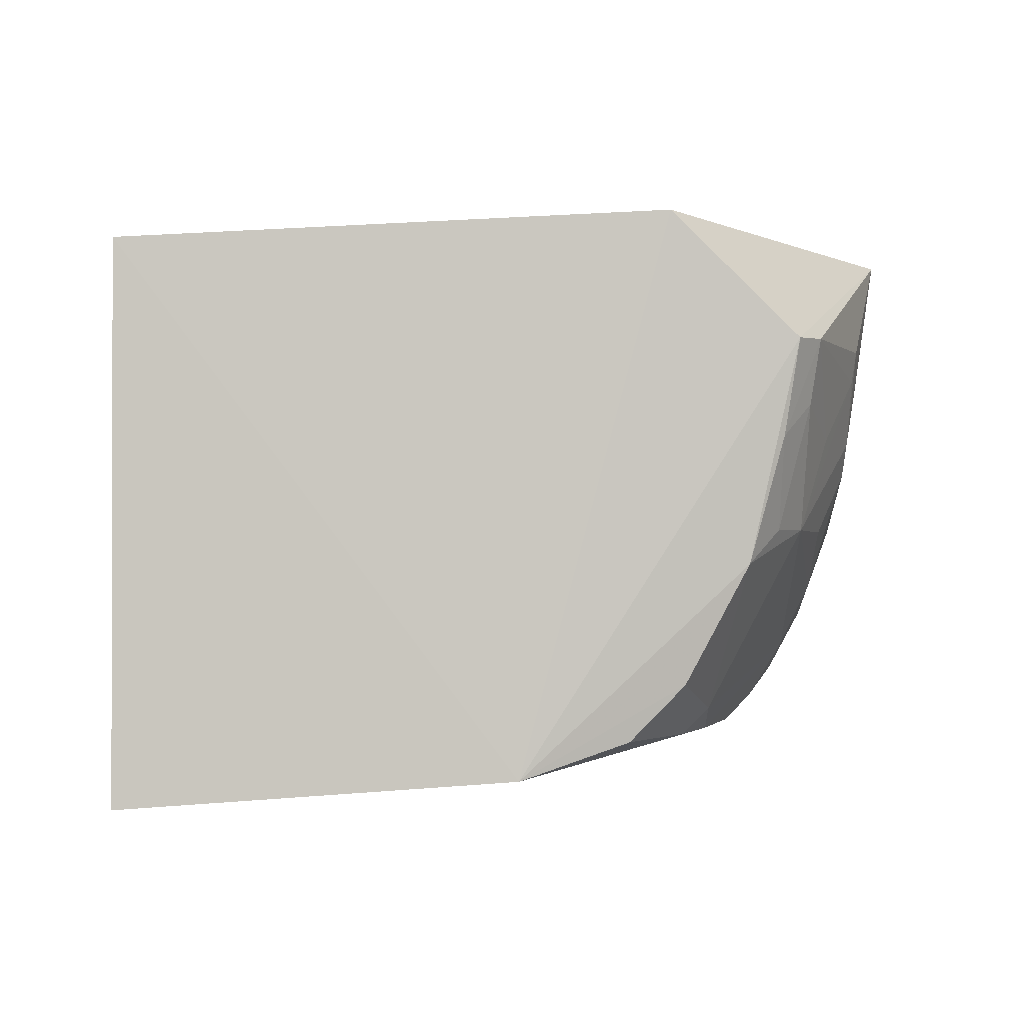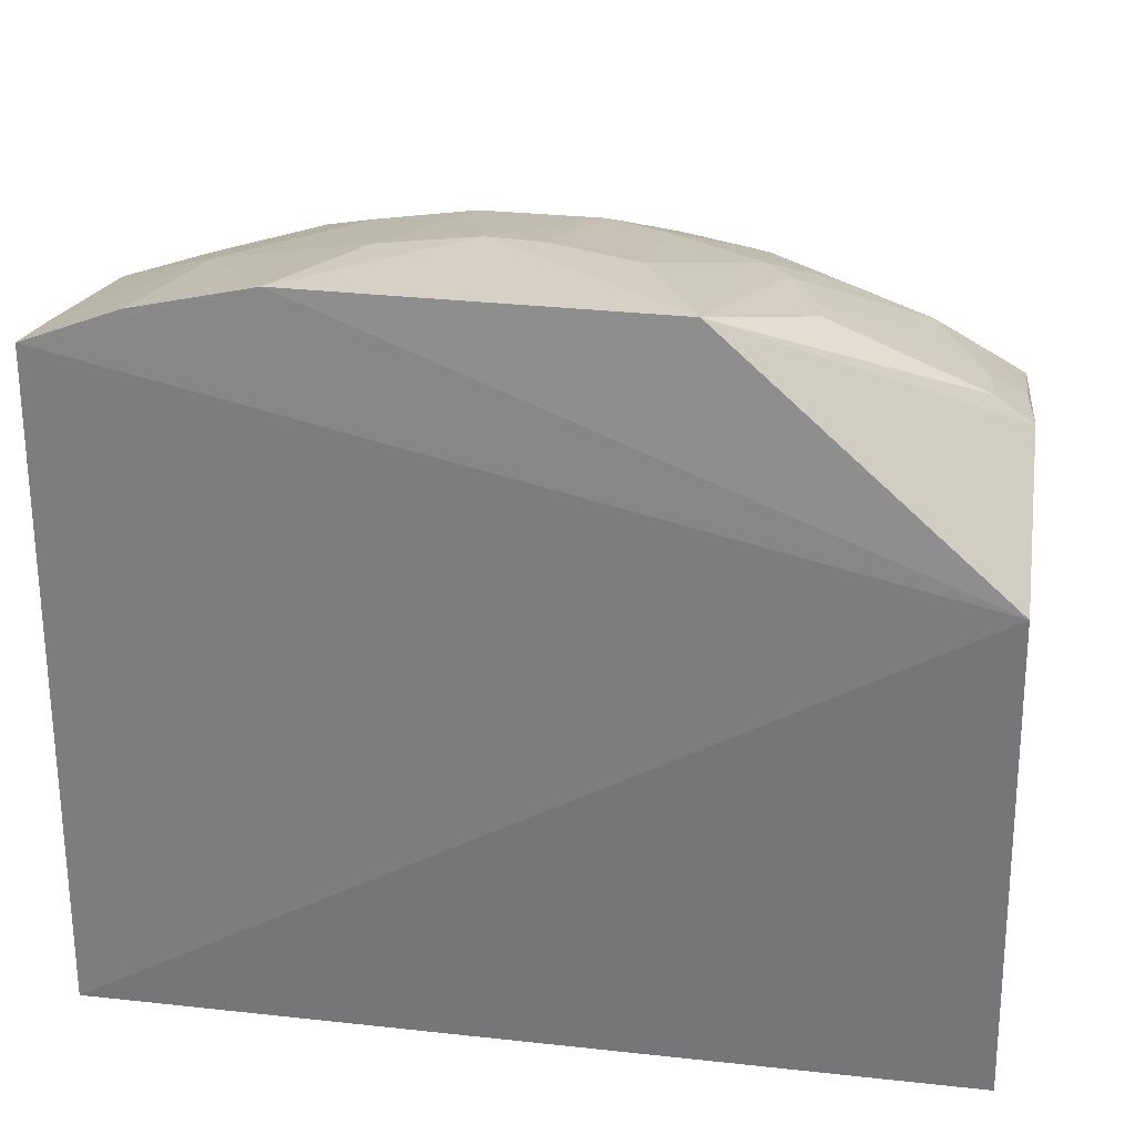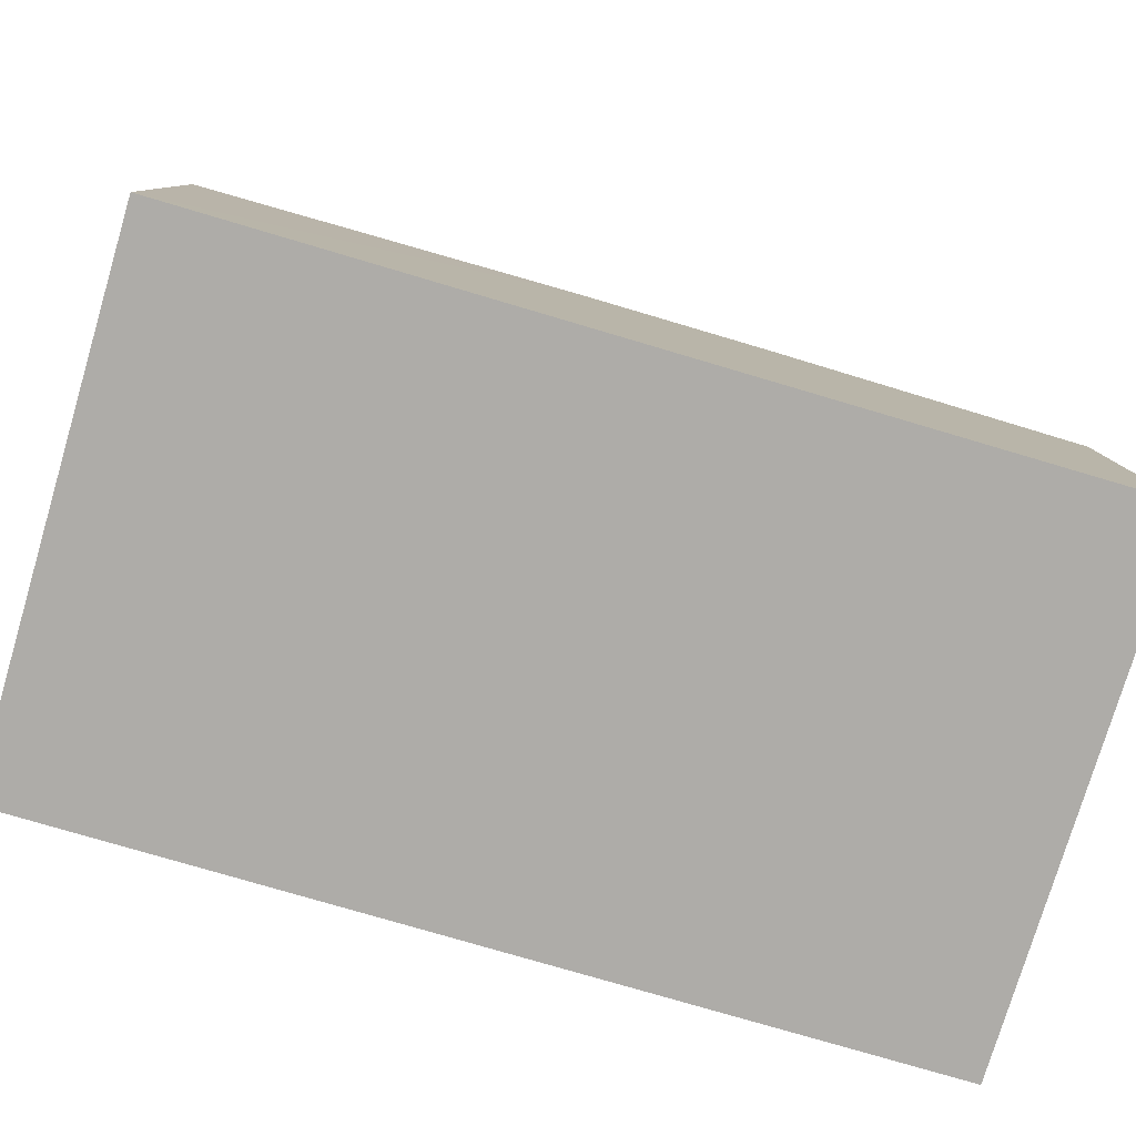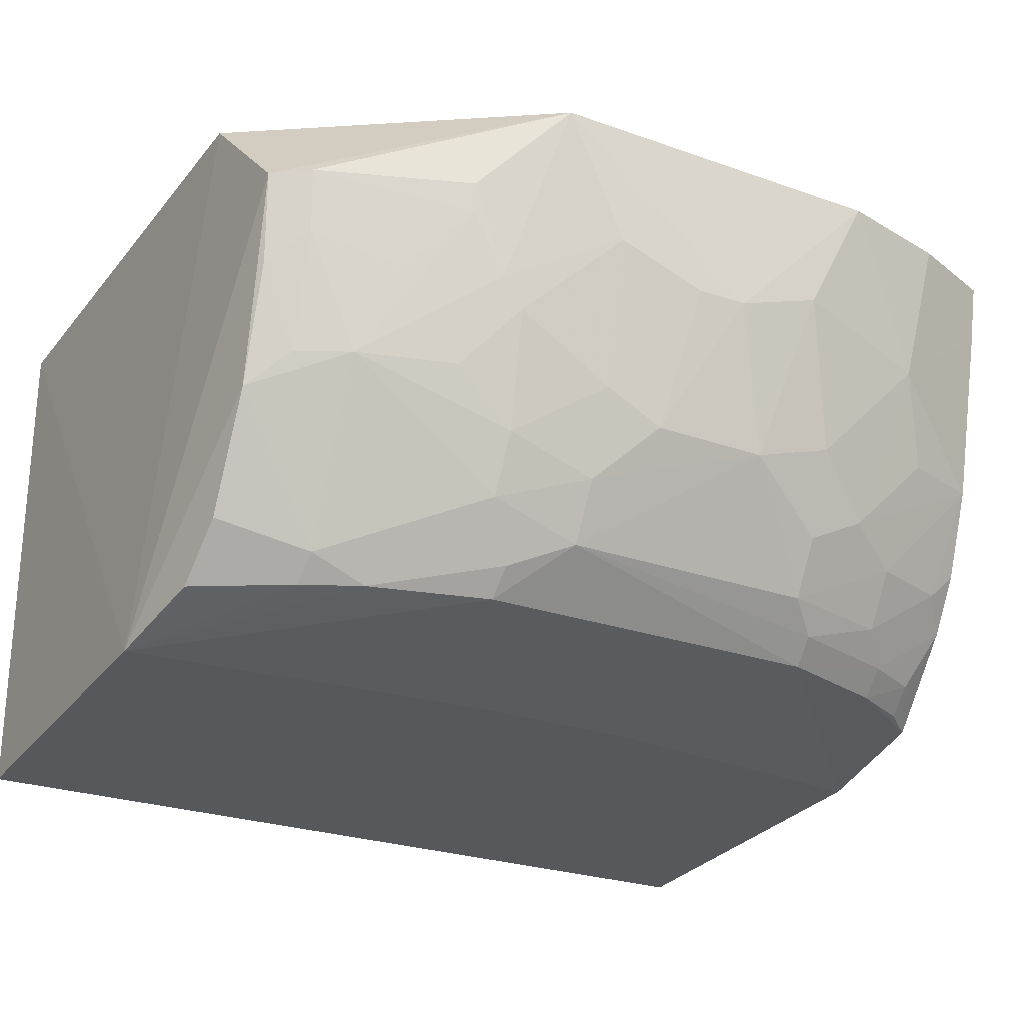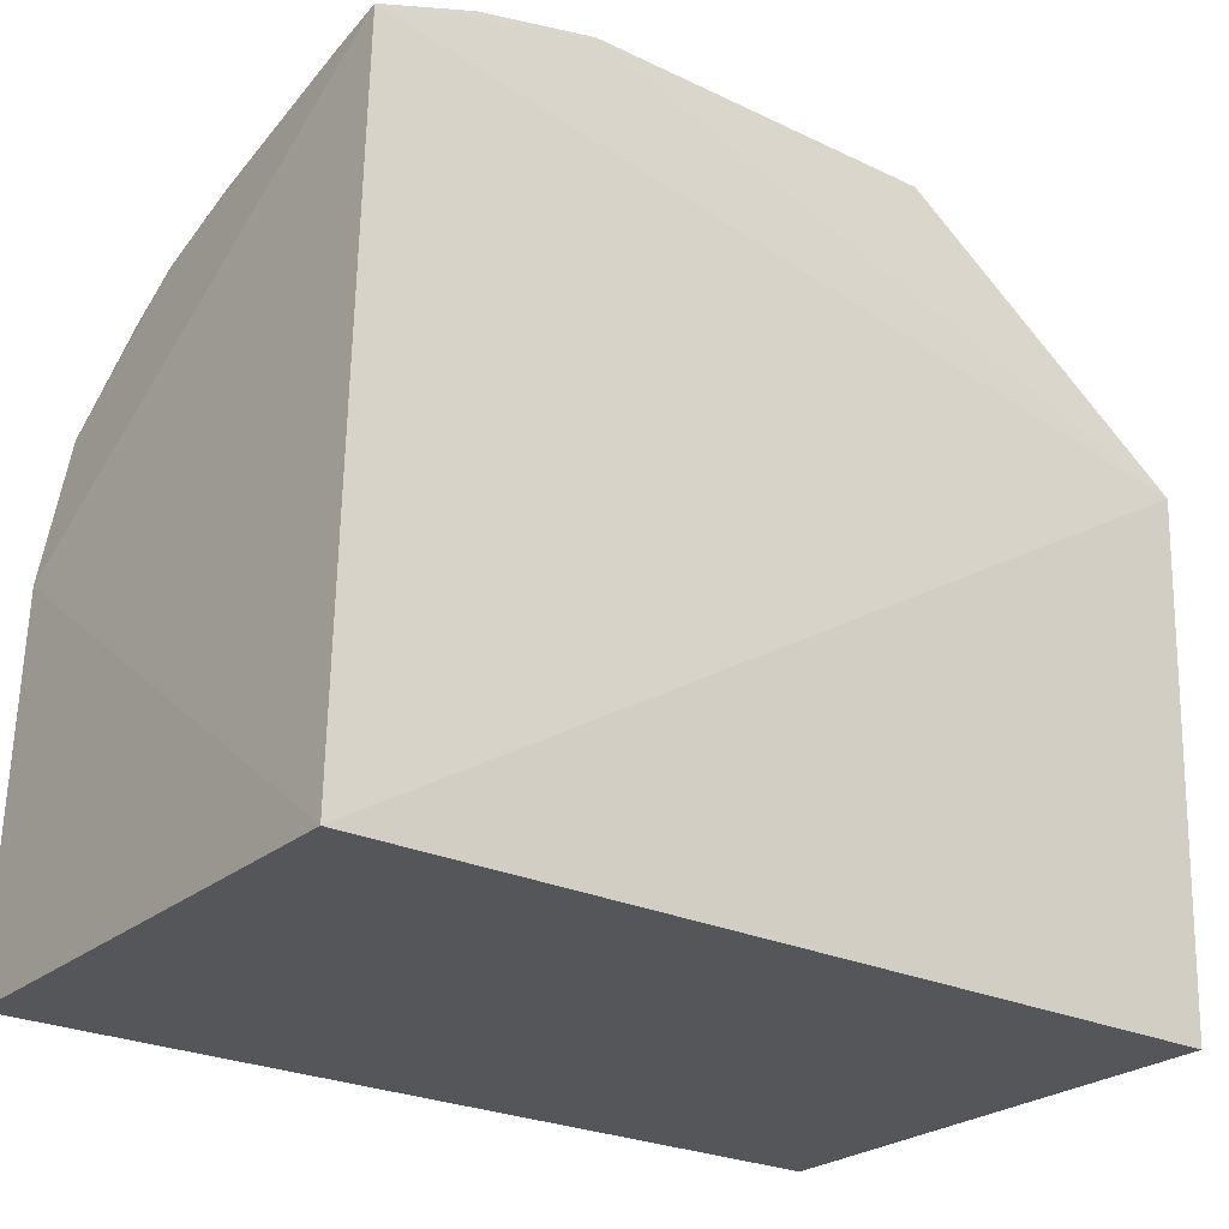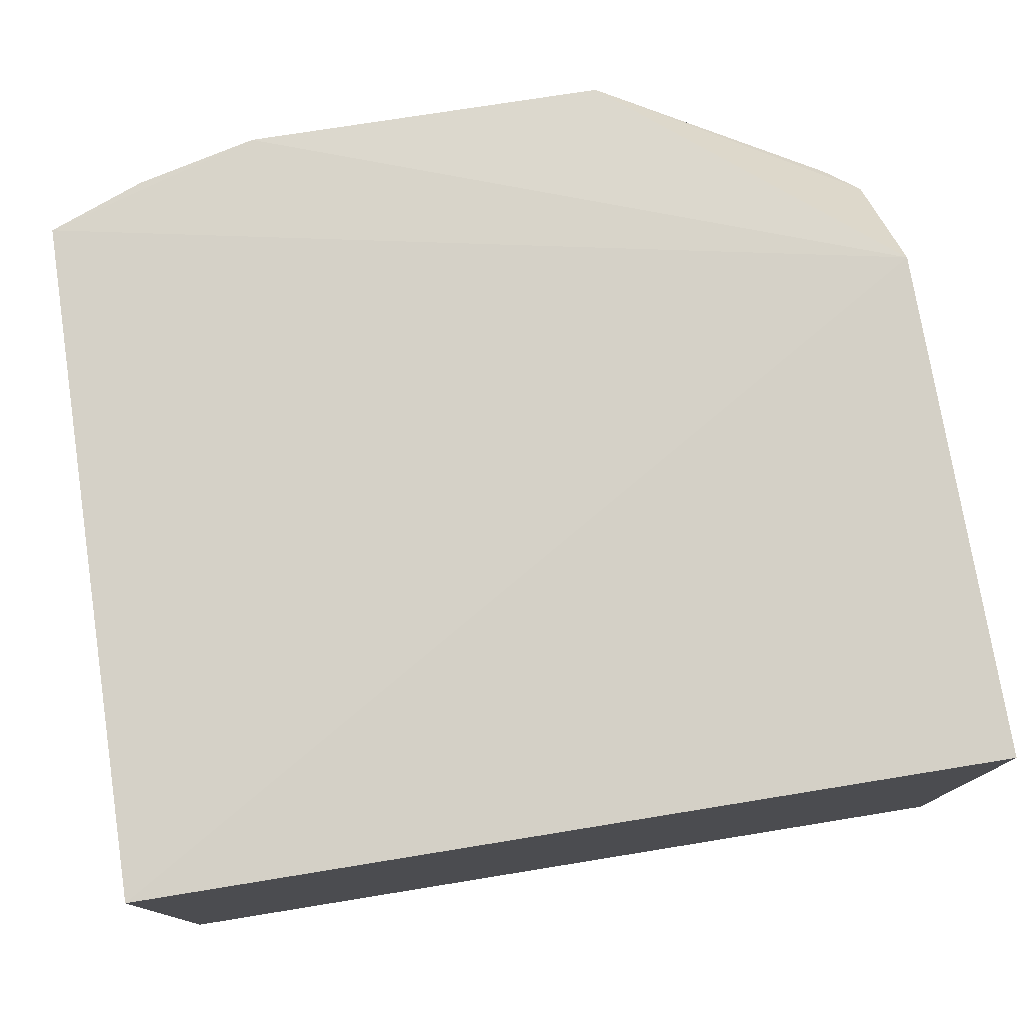
<metadata>
{"format":"obj","ext":"obj","renderer":"f3d","projection":"perspective","resolution":1024,"background":"white","views":[{"elev":-0.5,"azim":88.5,"up":"+Z"},{"elev":28.4,"azim":9.3,"up":"+Y"},{"elev":-76.9,"azim":163.5,"up":"+Y"},{"elev":-25.2,"azim":149.9,"up":"+Z"},{"elev":-25.3,"azim":-37.2,"up":"+Y"},{"elev":77.3,"azim":-9.2,"up":"+Z"}]}
</metadata>
<code>
v 0.2297 0.004224 -0.2348
v 0.2297 0.004003 -0.4884
v 0.2217 0.311 -0.2779
v -0.08497 0.3692 -0.2319
v -0.1945 0.004224 -0.2348
v -0.08597 0.2945 -0.4603
v 0.2247 0.2523 -0.2211
v 0.2199 0.2342 -0.4599
v 0.03085 0.3497 -0.38
v -0.1852 0.3032 -0.3933
v -0.1945 0.004007 -0.4884
v 0.08958 0.3681 -0.2316
v -0.1896 0.3377 -0.2322
v 0.2287 0.1842 -0.4765
v 0.09007 0.2934 -0.4605
v -0.09944 0.3337 -0.3934
v -0.1878 0.2511 -0.4639
v -0.01014 0.366 -0.3079
v 0.117 0.3503 -0.3226
v -0.1945 0.1851 -0.4773
v 0.2192 0.2885 -0.3799
v 0.06002 0.3196 -0.436
v 0.176 0.2627 -0.4601
v -0.1276 0.3038 -0.4347
v -0.1272 0.3493 -0.307
v -0.02695 0.3499 -0.3801
v 0.1335 0.3522 -0.278
v 0.05896 0.3648 -0.2926
v 0.04789 0.2003 -0.4764
v 0.2181 0.2595 -0.4344
v 0.1775 0.3181 -0.3647
v 0.1479 0.2762 -0.4598
v -0.0696 0.3185 -0.4352
v -0.128 0.3188 -0.4079
v -0.1709 0.2761 -0.4491
v -0.1432 0.3556 -0.2323
v -0.05419 0.3658 -0.2929
v -0.184 0.3197 -0.3508
v 0.06009 0.3348 -0.408
v 0.2045 0.3231 -0.2772
v 0.01492 0.3653 -0.3078
v 0.1068 0.3499 -0.3375
v -0.043 0.2003 -0.4764
v 0.1325 0.3502 -0.2924
v 0.1751 0.2748 -0.448
v 0.08968 0.3054 -0.4479
v -0.08492 0.306 -0.4484
v -0.07003 0.3331 -0.4081
v -0.1705 0.3036 -0.4068
v -0.1846 0.2888 -0.421
v -0.1433 0.277 -0.4607
v -0.1883 0.3335 -0.2626
v -0.07 0.3484 -0.3658
v -0.142 0.3337 -0.3513
v 0.2188 0.3043 -0.322
v 0.05954 0.3501 -0.366
v 0.103 0.3331 -0.393
v 0.1623 0.3325 -0.322
v 0.1036 0.3192 -0.4212
v -0.1424 0.289 -0.4483
v -0.1723 0.2633 -0.4613
v 0.2023 0.3041 -0.3646
v 0.1316 0.3337 -0.3658
v 0.2021 0.3187 -0.3069
f 5 2 1
f 7 5 1
f 11 2 5
f 12 7 3
f 12 4 7
f 13 7 4
f 13 5 7
f 14 7 1
f 14 1 2
f 14 3 7
f 17 13 10
f 18 4 12
f 20 11 5
f 20 5 13
f 20 13 17
f 20 17 6
f 21 3 14
f 22 15 6
f 23 8 14
f 26 18 9
f 27 19 12
f 28 12 19
f 29 14 2
f 29 15 14
f 29 6 15
f 30 21 14
f 30 14 8
f 32 23 14
f 32 14 15
f 33 26 22
f 34 33 24
f 36 13 4
f 36 4 25
f 37 25 4
f 37 4 18
f 37 18 26
f 38 16 34
f 39 26 9
f 39 22 26
f 40 27 12
f 40 12 3
f 41 18 12
f 41 12 28
f 41 28 9
f 41 9 18
f 42 28 19
f 43 20 6
f 43 6 29
f 43 11 20
f 43 29 2
f 43 2 11
f 44 31 19
f 44 19 27
f 44 27 40
f 45 31 21
f 45 21 30
f 45 23 32
f 45 30 8
f 45 8 23
f 46 32 15
f 46 15 22
f 47 24 33
f 47 33 22
f 47 22 6
f 48 26 33
f 48 34 16
f 48 33 34
f 49 34 24
f 49 38 34
f 49 10 38
f 50 35 17
f 50 17 10
f 50 10 49
f 50 49 24
f 51 6 17
f 52 36 25
f 52 13 36
f 52 25 38
f 52 38 10
f 52 10 13
f 53 37 26
f 53 16 25
f 53 25 37
f 53 48 16
f 53 26 48
f 54 38 25
f 54 25 16
f 54 16 38
f 55 40 3
f 55 3 21
f 56 9 28
f 56 28 42
f 56 39 9
f 57 56 42
f 57 39 56
f 58 44 40
f 58 31 44
f 59 45 32
f 59 32 46
f 59 46 22
f 59 22 39
f 59 39 57
f 59 57 31
f 59 31 45
f 60 50 24
f 60 35 50
f 60 51 35
f 60 24 47
f 60 47 6
f 60 6 51
f 61 51 17
f 61 17 35
f 61 35 51
f 62 55 21
f 62 21 31
f 63 57 42
f 63 31 57
f 63 42 19
f 63 19 31
f 64 58 40
f 64 31 58
f 64 62 31
f 64 40 55
f 64 55 62

</code>
